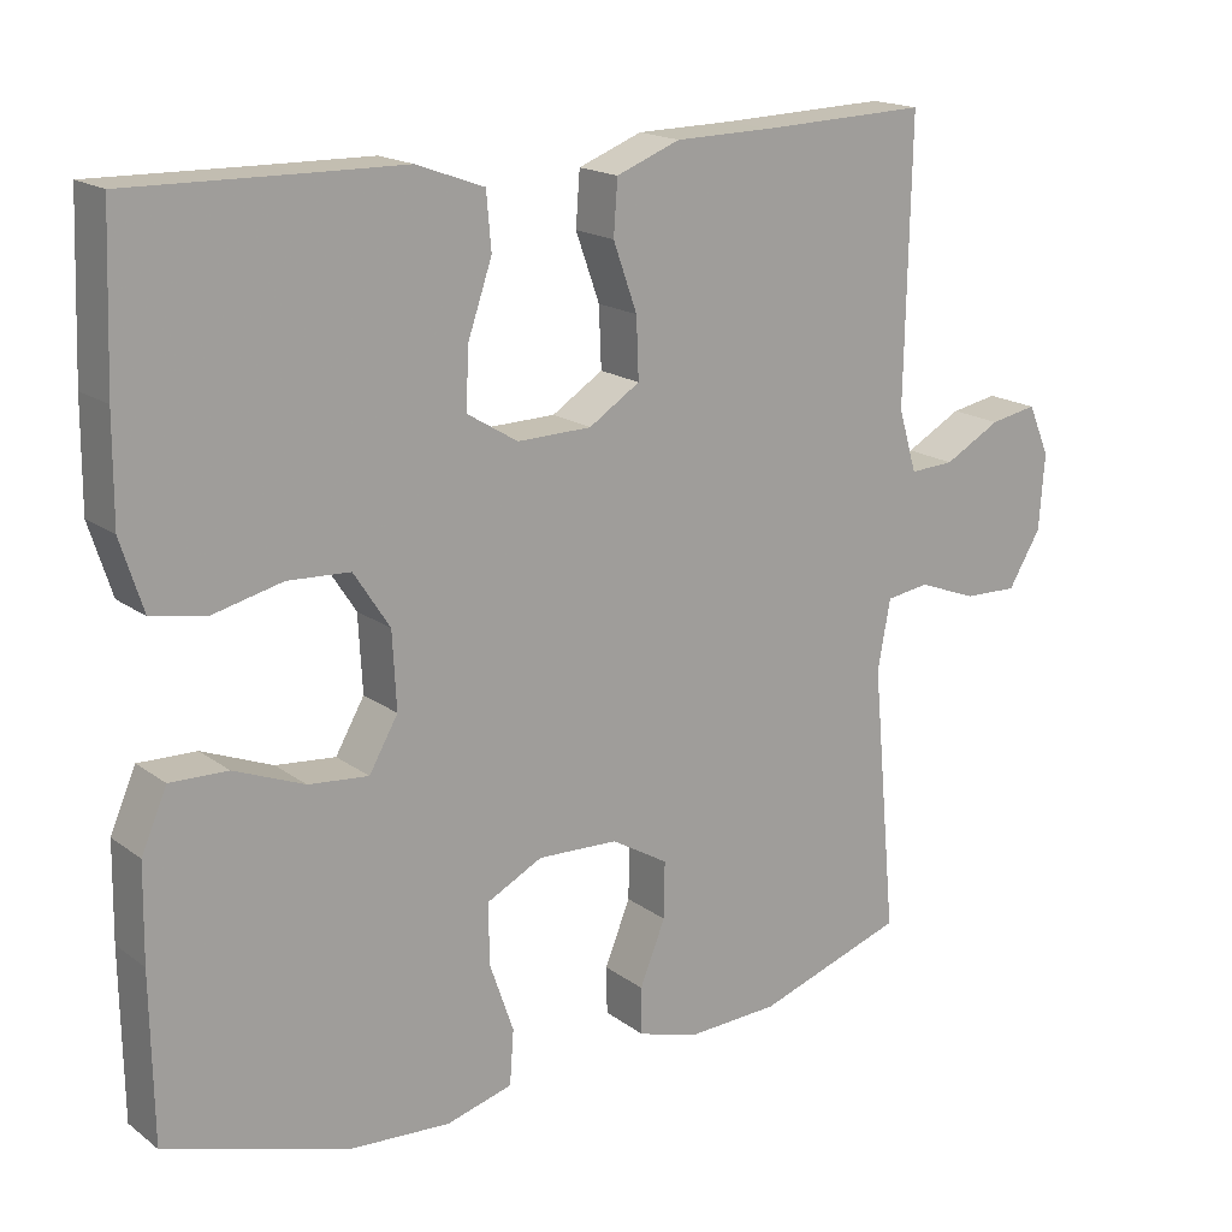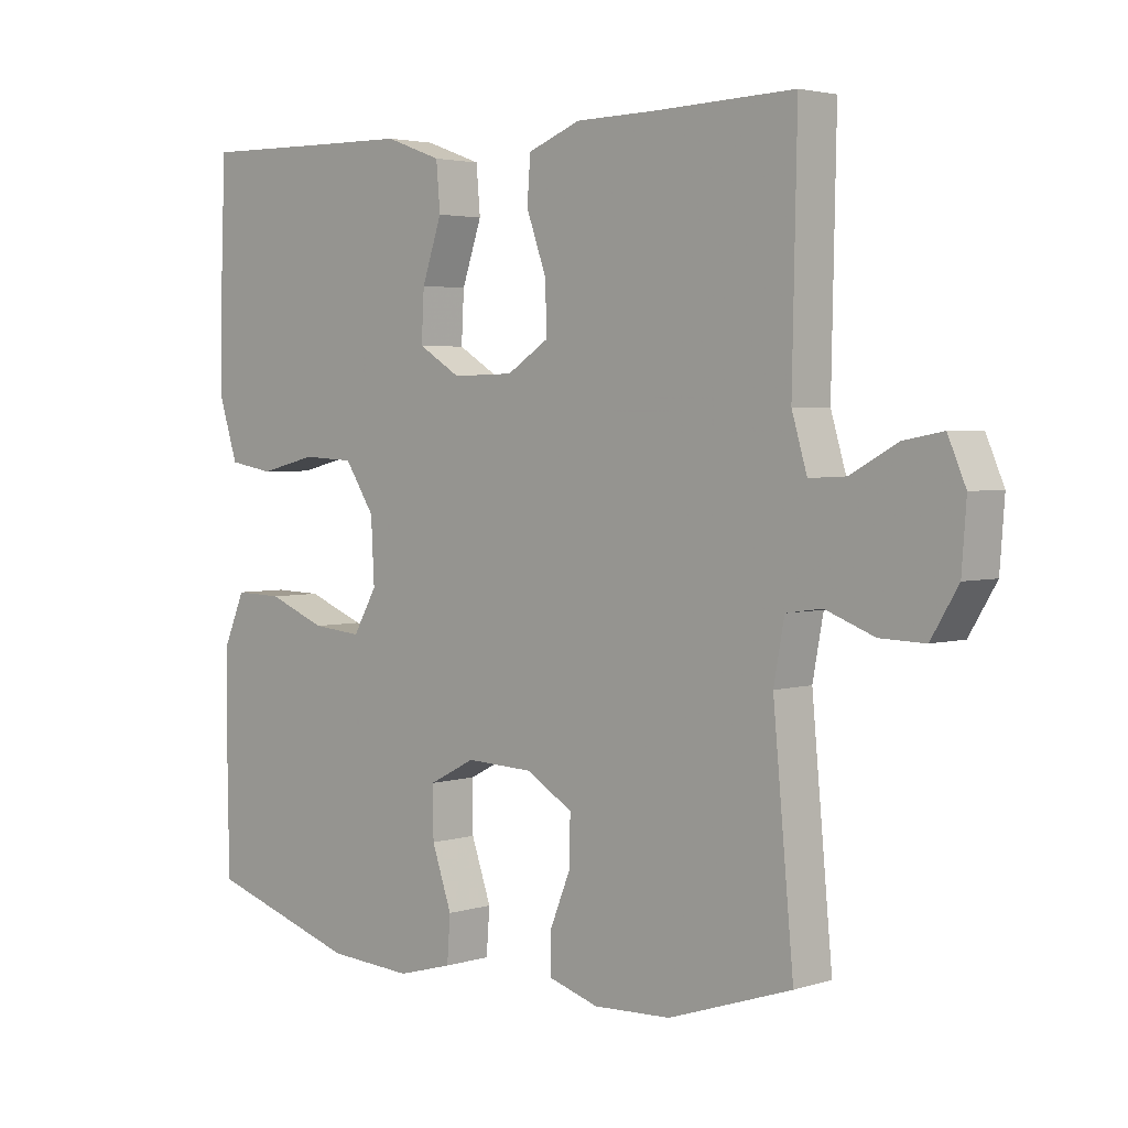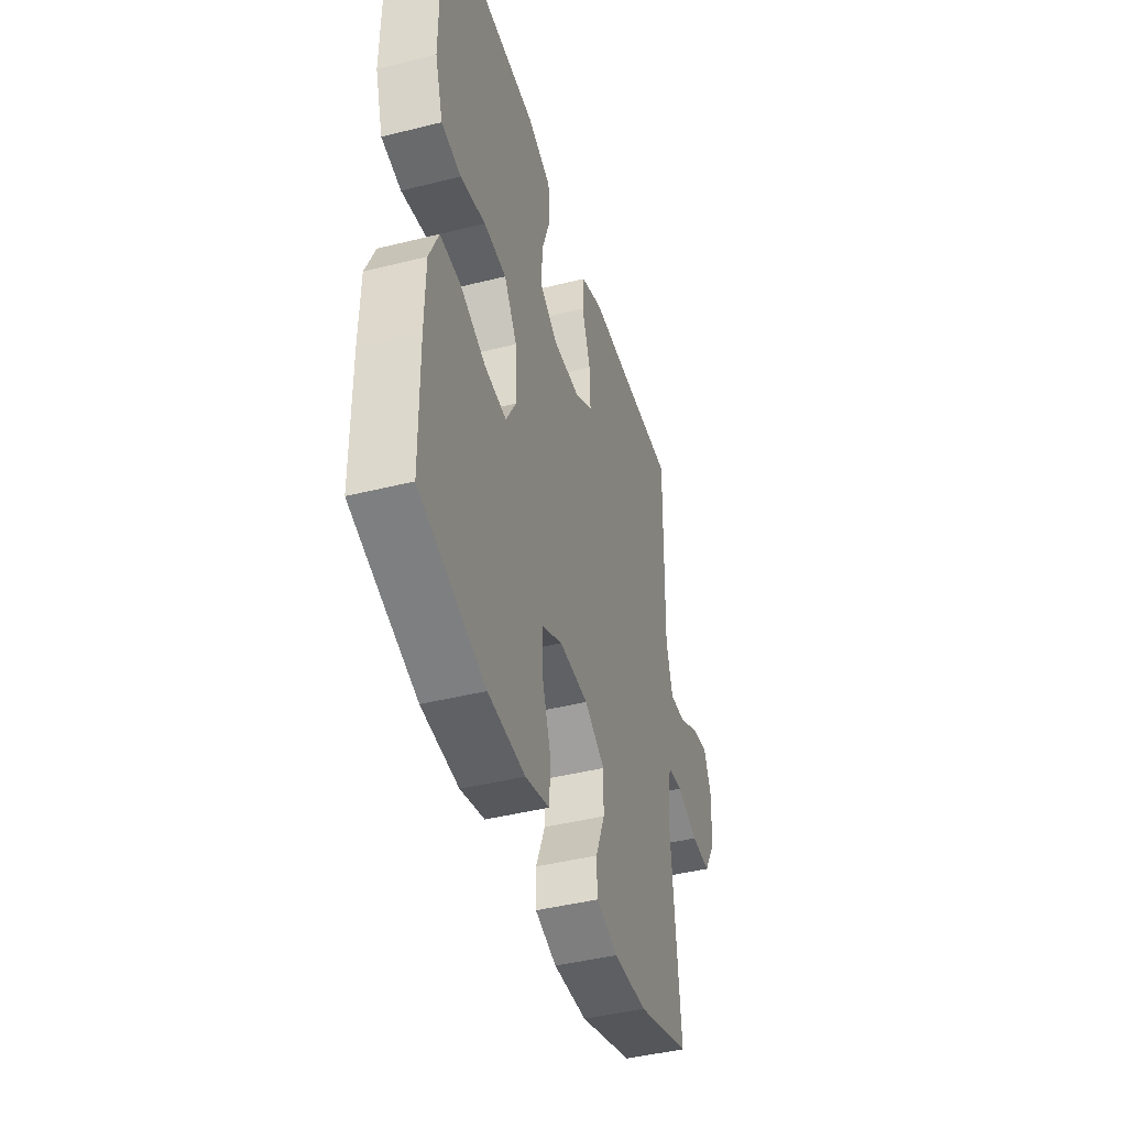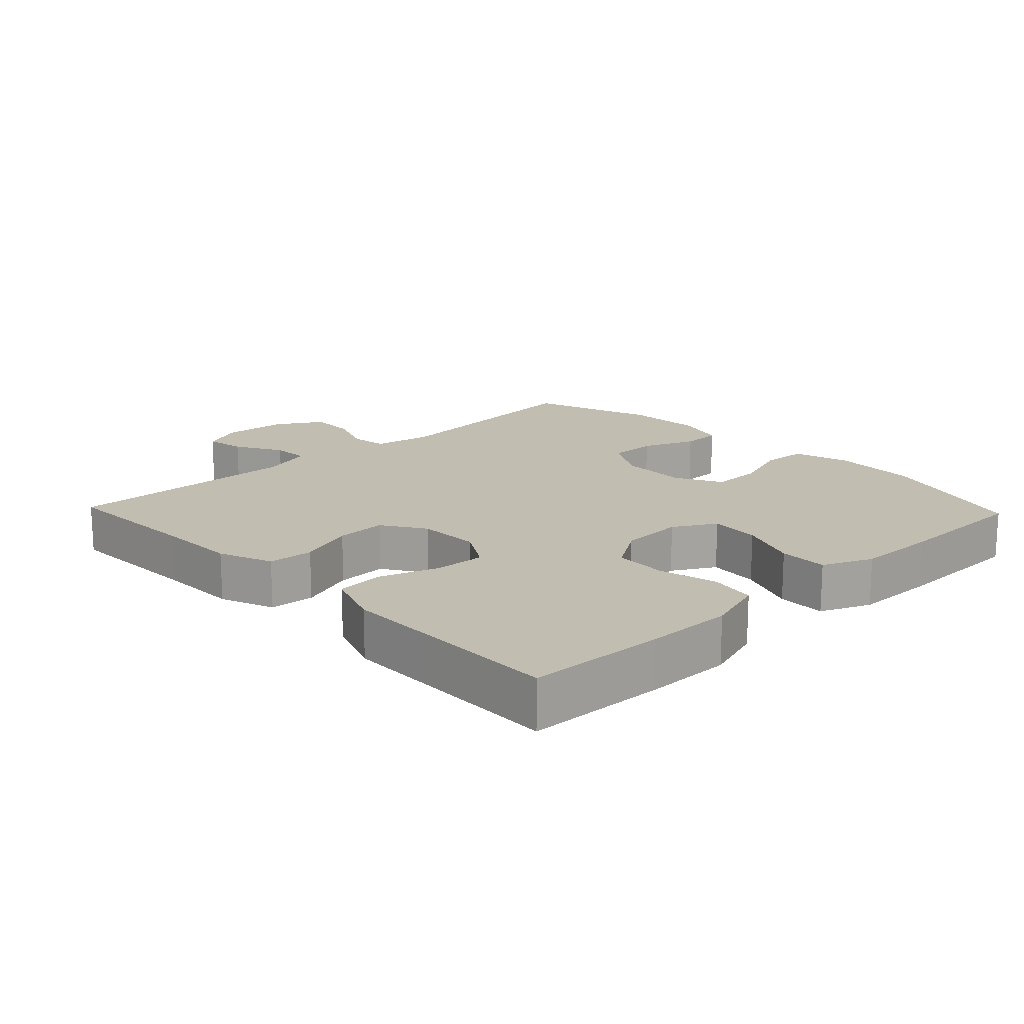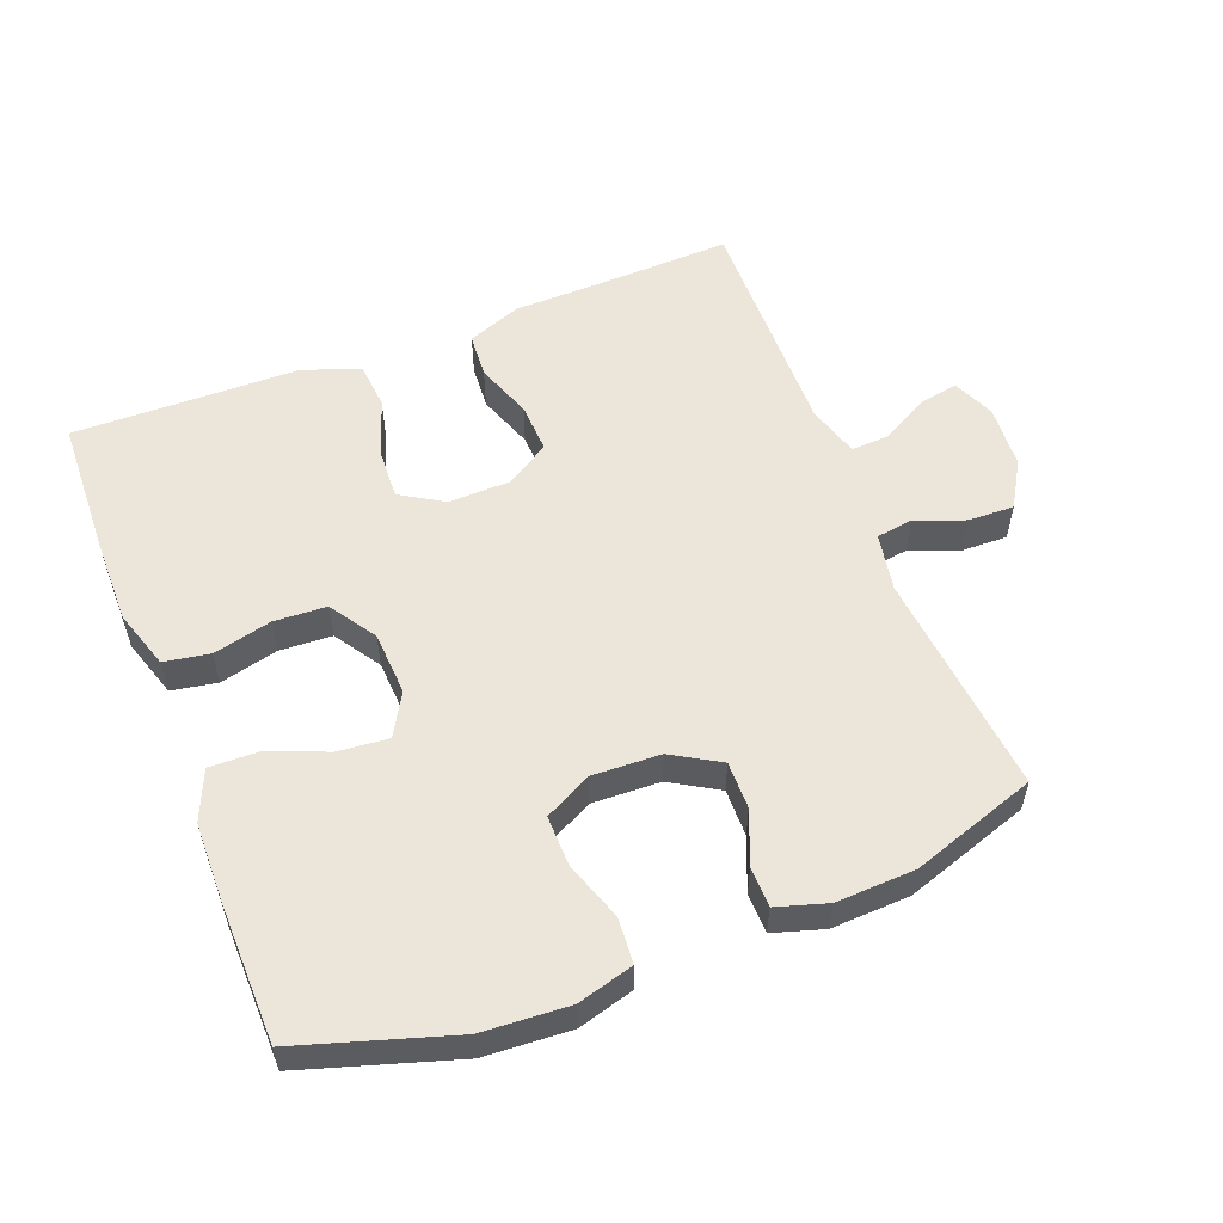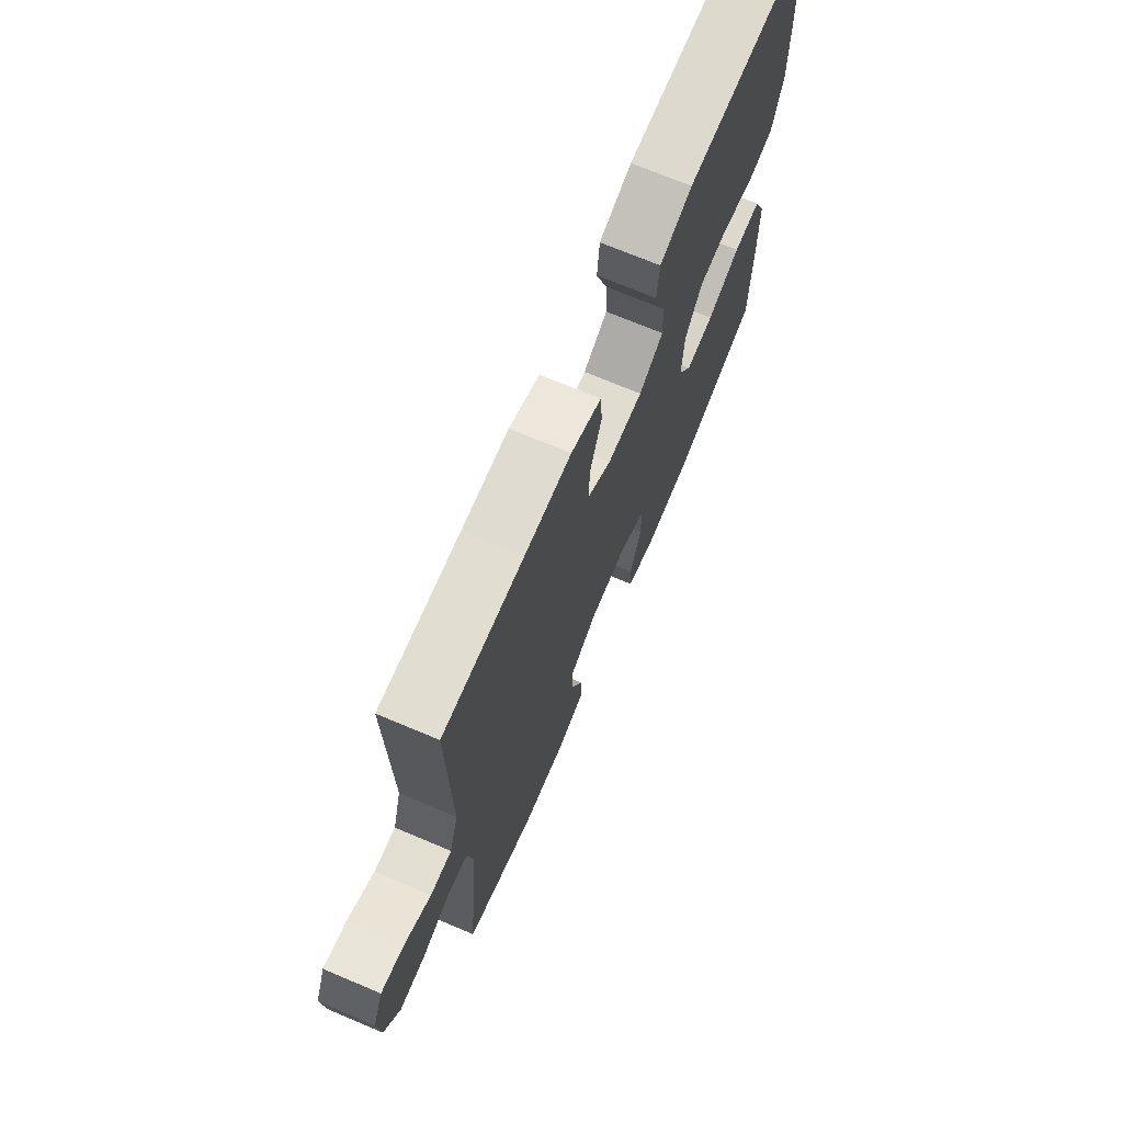
<metadata>
{"format":"obj","ext":"obj","renderer":"f3d","projection":"perspective","resolution":1024,"background":"white","views":[{"elev":17.6,"azim":144.5,"up":"+Z"},{"elev":3.3,"azim":-136.1,"up":"+Z"},{"elev":-43.6,"azim":106.4,"up":"+Z"},{"elev":16.8,"azim":46.4,"up":"+Y"},{"elev":55.3,"azim":158.7,"up":"+Y"},{"elev":70.9,"azim":-67.1,"up":"+Z"}]}
</metadata>
<code>
v 0.5 0.07 -0.5
v 0.273 0.07 -0.571
v 0.145 0.07 -0.579
v 0.062 0.07 -0.556
v 0.057 0.07 -0.488
v 0.087 0.07 -0.401
v 0.088 0.07 -0.325
v 0.018 0.07 -0.289
v -0.083 0.07 -0.293
v -0.154 0.07 -0.335
v -0.153 0.07 -0.406
v -0.121 0.07 -0.485
v -0.122 0.07 -0.544
v -0.197 0.07 -0.567
v -0.314 0.07 -0.562
v -0.5 0.07 -0.5
v -0.469 0.07 -0.165
v -0.485 0.07 -0.078
v -0.539 0.07 -0.07
v -0.613 0.07 -0.098
v -0.681 0.07 -0.1
v -0.722 0.07 -0.032
v -0.729 0.07 0.063
v -0.702 0.07 0.126
v -0.643 0.07 0.115
v -0.572 0.07 0.076
v -0.516 0.07 0.073
v -0.493 0.07 0.151
v -0.5 0.07 0.5
v -0.289 0.07 0.493
v -0.167 0.07 0.491
v -0.087 0.07 0.46
v -0.082 0.07 0.393
v -0.112 0.07 0.309
v -0.115 0.07 0.234
v -0.051 0.07 0.193
v 0.042 0.07 0.191
v 0.106 0.07 0.23
v 0.102 0.07 0.305
v 0.072 0.07 0.393
v 0.078 0.07 0.463
v 0.163 0.07 0.494
v 0.291 0.07 0.496
v 0.5 0.07 0.5
v 0.508 0.07 0.295
v 0.509 0.07 0.166
v 0.481 0.07 0.078
v 0.413 0.07 0.066
v 0.326 0.07 0.087
v 0.248 0.07 0.083
v 0.203 0.07 0.014
v 0.198 0.07 -0.081
v 0.234 0.07 -0.144
v 0.309 0.07 -0.137
v 0.397 0.07 -0.102
v 0.469 0.07 -0.1
v 0.501 0.07 -0.174
v 0.503 0.07 -0.293
v 0.5 0 -0.5
v 0.273 0 -0.571
v 0.145 0 -0.579
v 0.062 0 -0.556
v 0.057 0 -0.488
v 0.087 0 -0.401
v 0.088 0 -0.325
v 0.018 0 -0.289
v -0.083 0 -0.293
v -0.154 0 -0.335
v -0.153 0 -0.406
v -0.121 0 -0.485
v -0.122 0 -0.544
v -0.197 0 -0.567
v -0.314 0 -0.562
v -0.5 0 -0.5
v -0.469 0 -0.165
v -0.485 0 -0.078
v -0.539 0 -0.07
v -0.613 0 -0.098
v -0.681 0 -0.1
v -0.722 0 -0.032
v -0.729 0 0.063
v -0.702 0 0.126
v -0.643 0 0.115
v -0.572 0 0.076
v -0.516 0 0.073
v -0.493 0 0.151
v -0.5 0 0.5
v -0.289 0 0.493
v -0.167 0 0.491
v -0.087 0 0.46
v -0.082 0 0.393
v -0.112 0 0.309
v -0.115 0 0.234
v -0.051 0 0.193
v 0.042 0 0.191
v 0.106 0 0.23
v 0.102 0 0.305
v 0.072 0 0.393
v 0.078 0 0.463
v 0.163 0 0.494
v 0.291 0 0.496
v 0.5 0 0.5
v 0.508 0 0.295
v 0.509 0 0.166
v 0.481 0 0.078
v 0.413 0 0.066
v 0.326 0 0.087
v 0.248 0 0.083
v 0.203 0 0.014
v 0.198 0 -0.081
v 0.234 0 -0.144
v 0.309 0 -0.137
v 0.397 0 -0.102
v 0.469 0 -0.1
v 0.501 0 -0.174
v 0.503 0 -0.293
f 4 5 6
f 3 4 6
f 2 3 6
f 1 2 6
f 58 1 6
f 57 58 6
f 56 57 6
f 55 56 6
f 54 55 6
f 53 54 6 7
f 52 53 7 8
f 51 52 8 9
f 50 51 9 10
f 47 48 49
f 46 47 49
f 45 46 49
f 44 45 49
f 43 44 49
f 43 49 50
f 42 43 50
f 41 42 50
f 40 41 50
f 39 40 50
f 38 39 50
f 37 38 50 10
f 32 33 34
f 31 32 34
f 30 31 34
f 30 34 35
f 29 30 35
f 28 29 35
f 27 28 35 36
f 24 25 26
f 23 24 26
f 22 23 26
f 21 22 26
f 20 21 26
f 19 20 26
f 18 19 26 27
f 15 16 17
f 14 15 17
f 13 14 17
f 12 13 17
f 11 12 17
f 10 11 17 18
f 27 36 37
f 18 27 37
f 10 18 37
f 64 63 62
f 64 62 61
f 64 61 60
f 64 60 59
f 64 59 116
f 64 116 115
f 64 115 114
f 64 114 113
f 64 113 112
f 65 64 112 111
f 66 65 111 110
f 67 66 110 109
f 68 67 109 108
f 107 106 105
f 107 105 104
f 107 104 103
f 107 103 102
f 107 102 101
f 108 107 101
f 108 101 100
f 108 100 99
f 108 99 98
f 108 98 97
f 108 97 96
f 68 108 96 95
f 92 91 90
f 92 90 89
f 92 89 88
f 93 92 88
f 93 88 87
f 93 87 86
f 94 93 86 85
f 84 83 82
f 84 82 81
f 84 81 80
f 84 80 79
f 84 79 78
f 84 78 77
f 85 84 77 76
f 75 74 73
f 75 73 72
f 75 72 71
f 75 71 70
f 75 70 69
f 76 75 69 68
f 95 94 85
f 95 85 76
f 95 76 68
f 1 59 60 2
f 2 60 61 3
f 3 61 62 4
f 4 62 63 5
f 5 63 64 6
f 6 64 65 7
f 7 65 66 8
f 8 66 67 9
f 9 67 68 10
f 10 68 69 11
f 11 69 70 12
f 12 70 71 13
f 13 71 72 14
f 14 72 73 15
f 15 73 74 16
f 16 74 75 17
f 17 75 76 18
f 18 76 77 19
f 19 77 78 20
f 20 78 79 21
f 21 79 80 22
f 22 80 81 23
f 23 81 82 24
f 24 82 83 25
f 25 83 84 26
f 26 84 85 27
f 27 85 86 28
f 28 86 87 29
f 29 87 88 30
f 30 88 89 31
f 31 89 90 32
f 32 90 91 33
f 33 91 92 34
f 34 92 93 35
f 35 93 94 36
f 36 94 95 37
f 37 95 96 38
f 38 96 97 39
f 39 97 98 40
f 40 98 99 41
f 41 99 100 42
f 42 100 101 43
f 43 101 102 44
f 44 102 103 45
f 45 103 104 46
f 46 104 105 47
f 47 105 106 48
f 48 106 107 49
f 49 107 108 50
f 50 108 109 51
f 51 109 110 52
f 52 110 111 53
f 53 111 112 54
f 54 112 113 55
f 55 113 114 56
f 56 114 115 57
f 57 115 116 58
f 58 116 59 1

</code>
